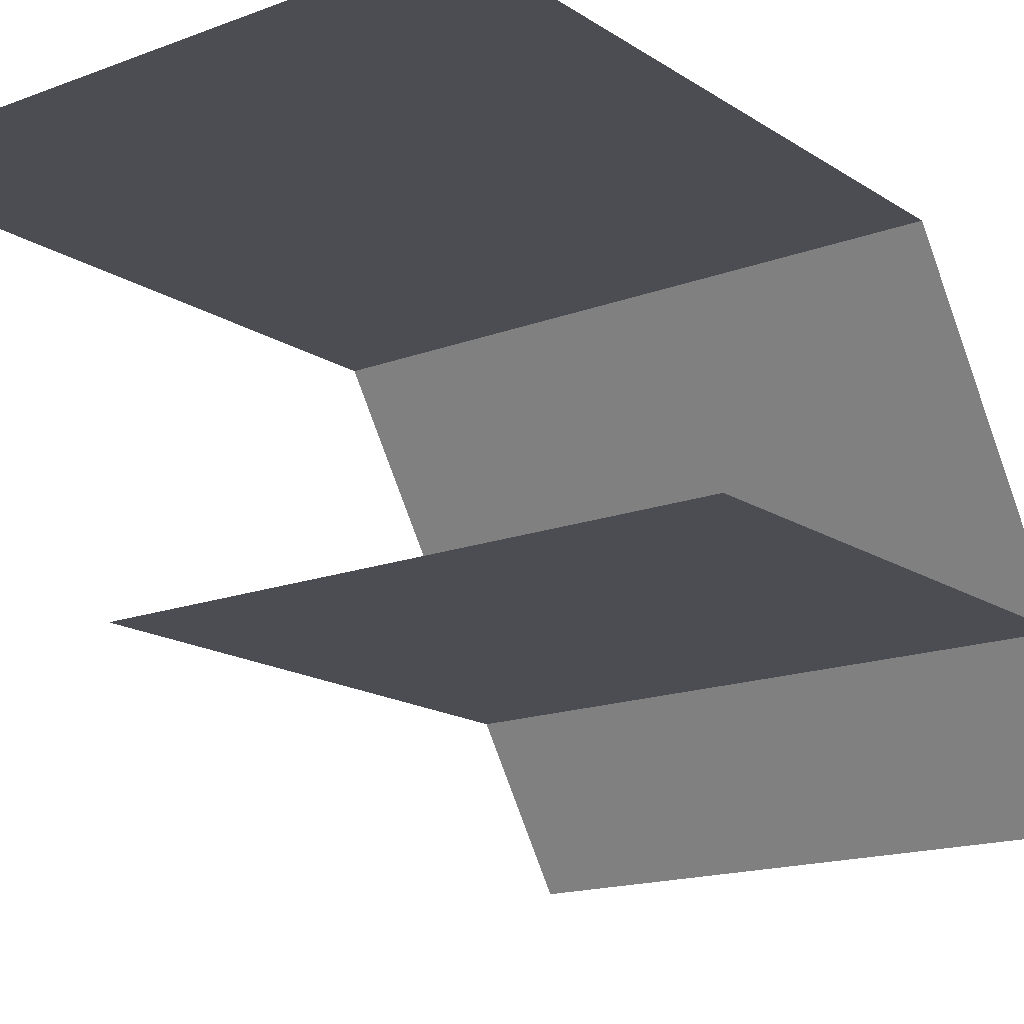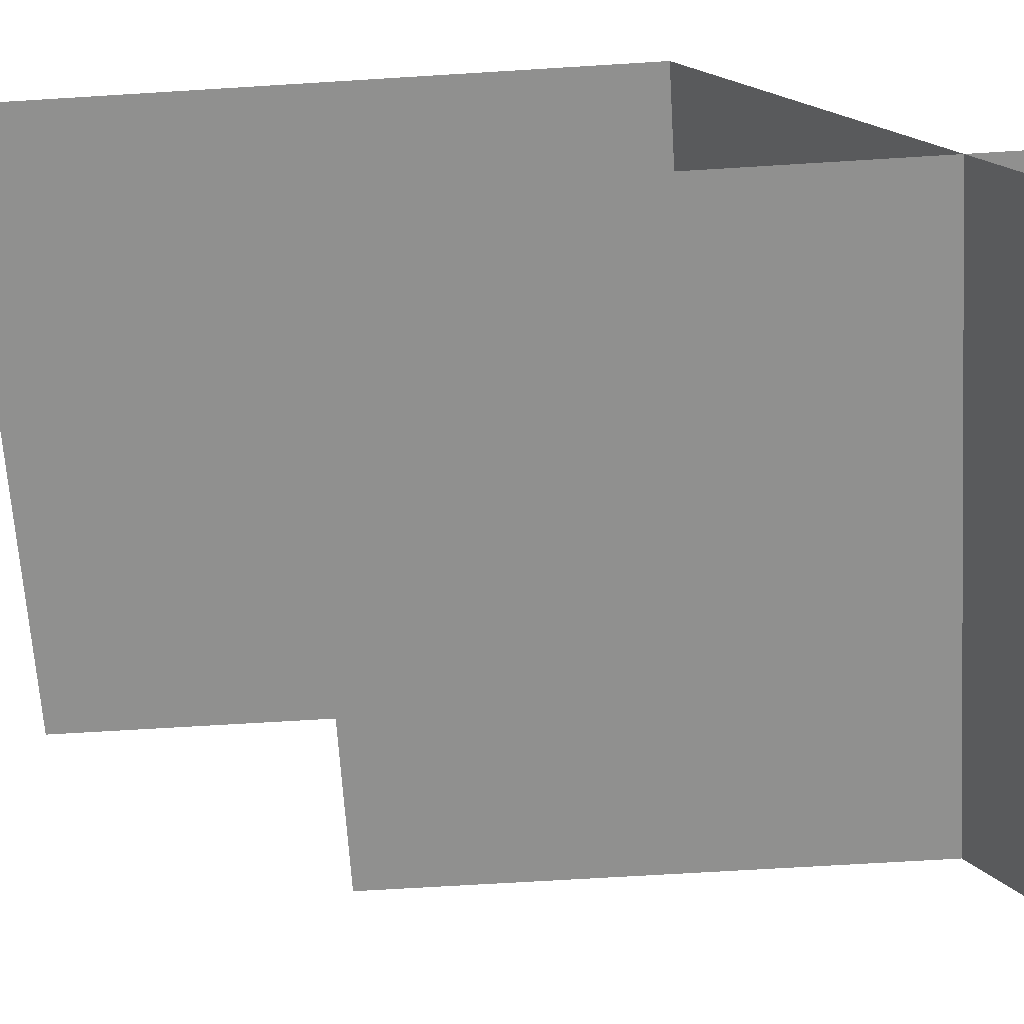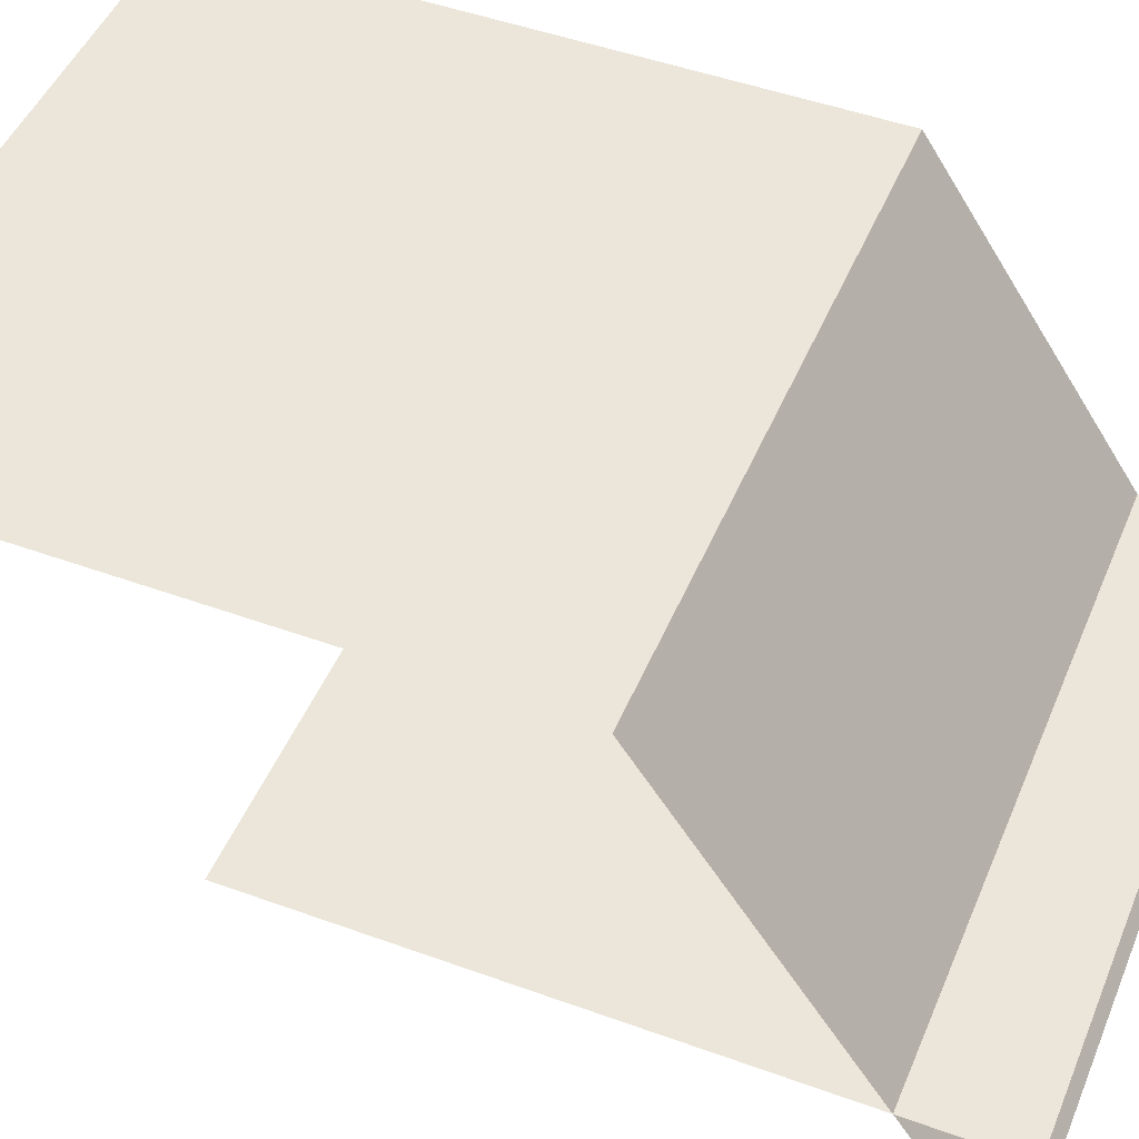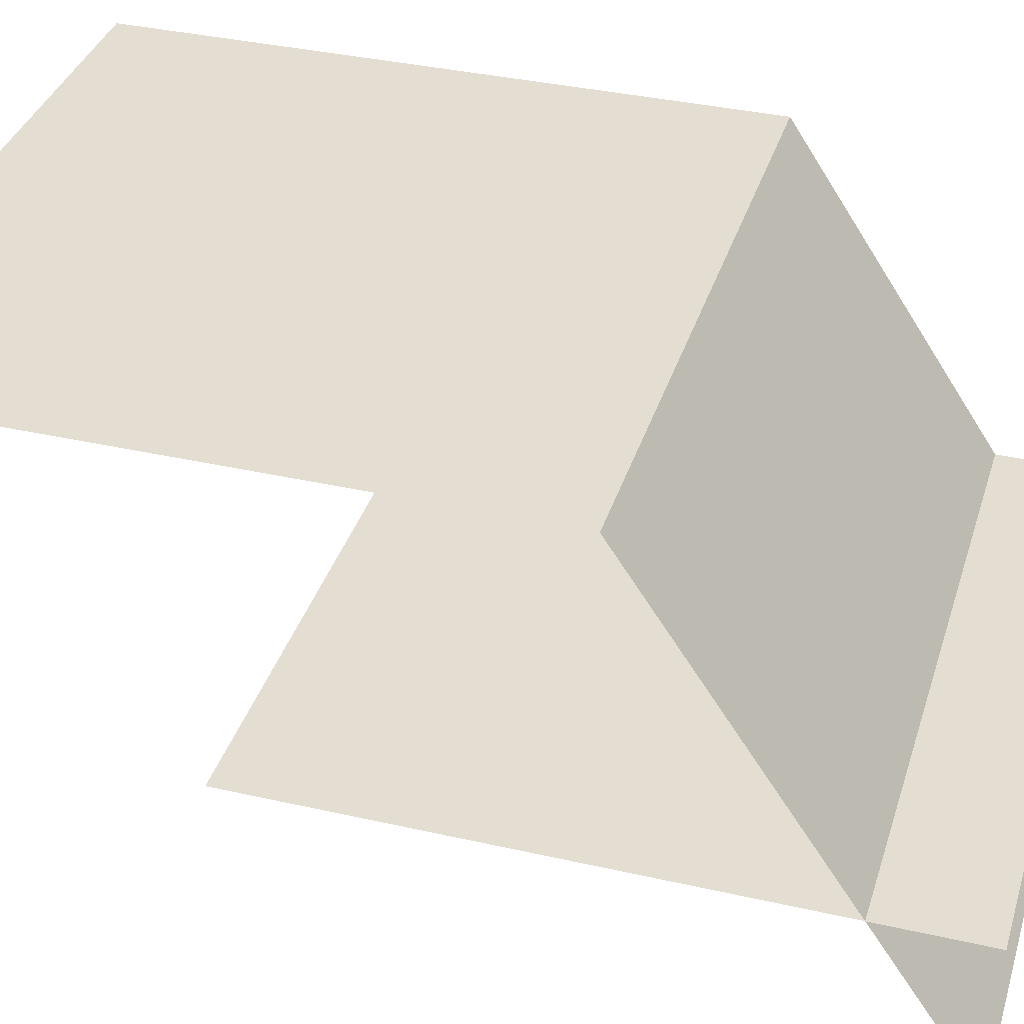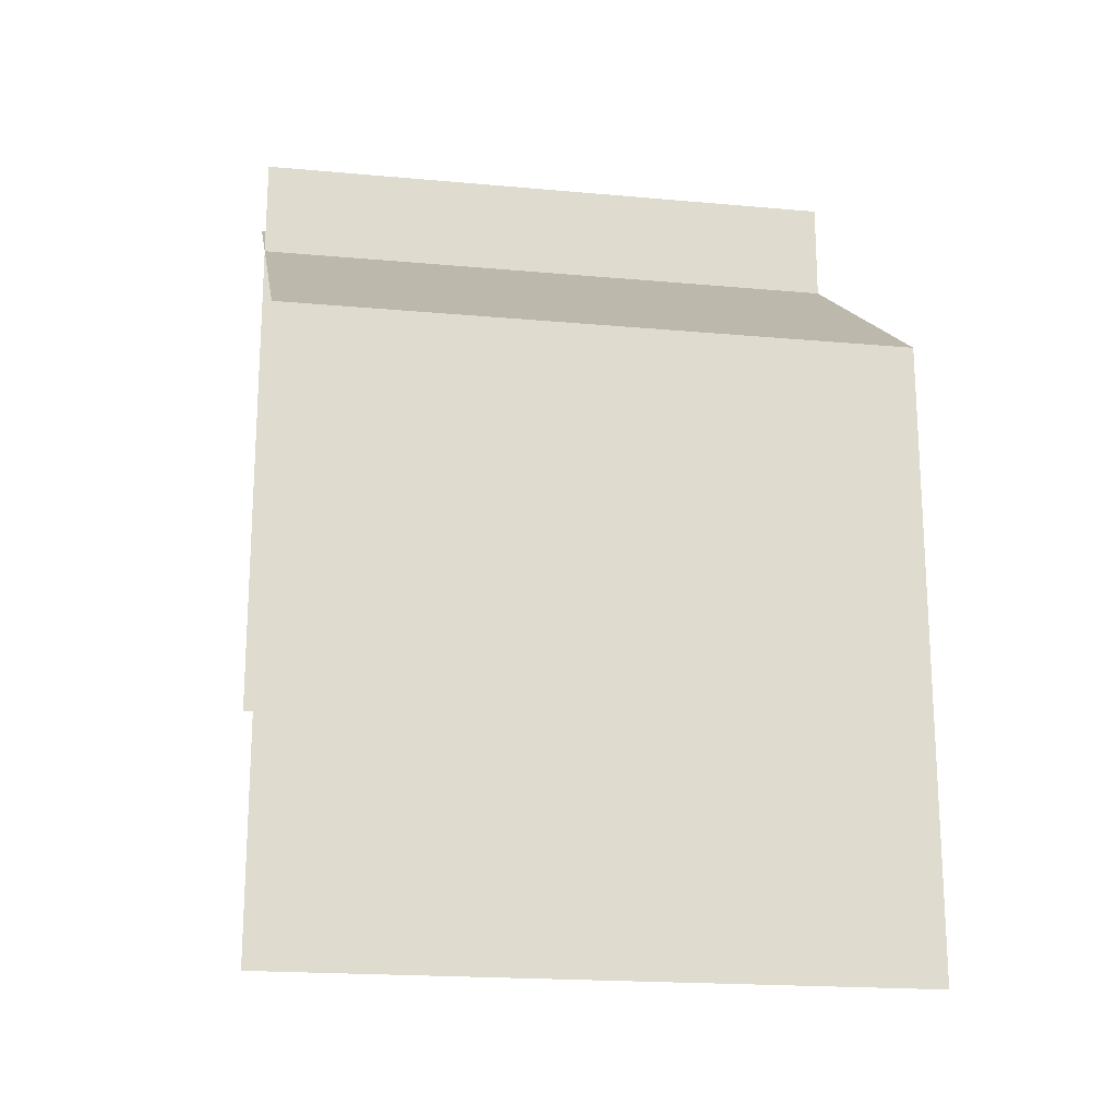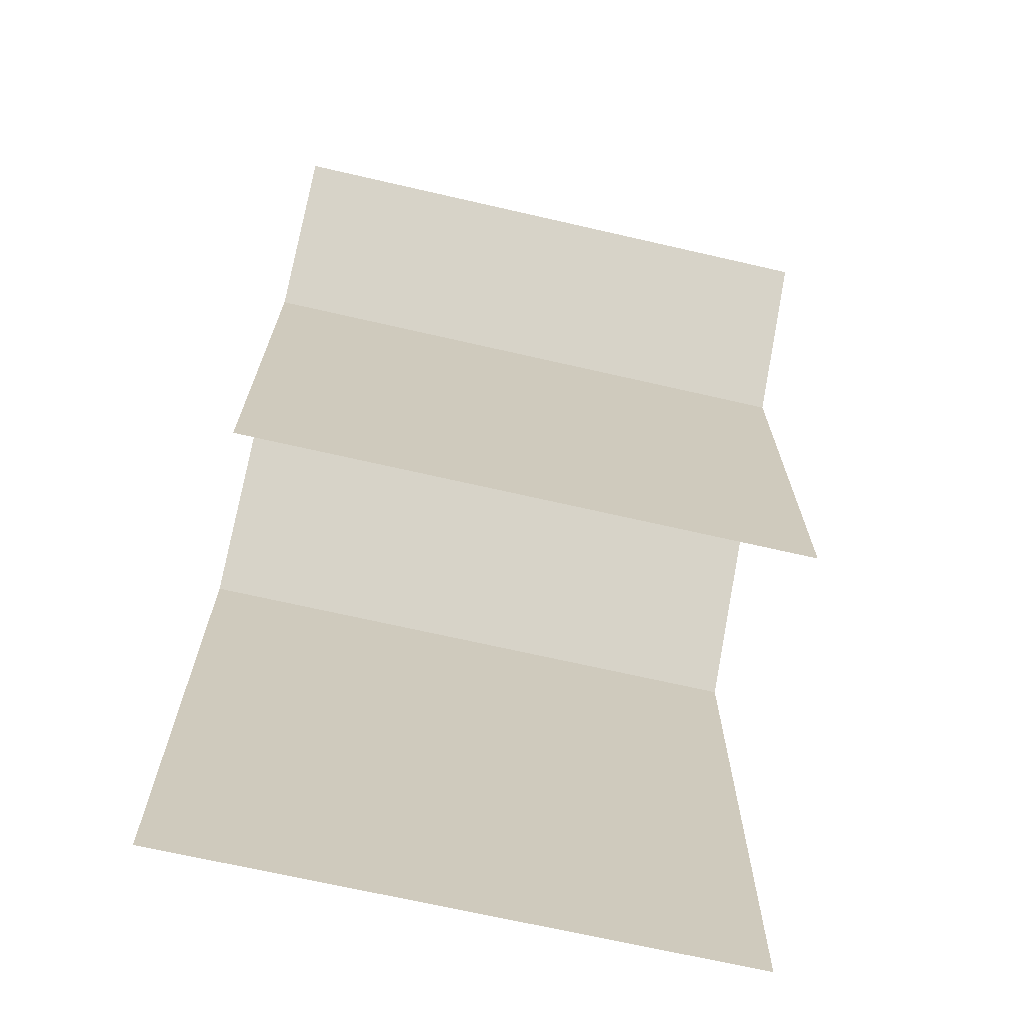
<metadata>
{"format":"obj","ext":"obj","renderer":"f3d","projection":"perspective","resolution":1024,"background":"white","views":[{"elev":-16.4,"azim":-142.4,"up":"+Y"},{"elev":-65.6,"azim":-86.4,"up":"+Y"},{"elev":48.0,"azim":-67.8,"up":"+Y"},{"elev":36.2,"azim":-73.4,"up":"+Y"},{"elev":-19.3,"azim":170.3,"up":"+Z"},{"elev":-69.4,"azim":-12.9,"up":"+Z"}]}
</metadata>
<code>
o Default
v 0 -1.11e-16 1
v 1 1.11e-16 0
v 0 1.11e-16 0
v 1 -1.11e-16 1
v 0 -0.25 1
v 1 0.5 0.5
v 0 0.5 0.5
v 1 -0.25 1
v 1 0.5 -0.5
v 0 0.5 -0.5
g tile_indoors_table_4
f 1 2 3
f 1 4 2
f 5 6 7
f 5 8 6
f 7 9 10
f 7 6 9

</code>
